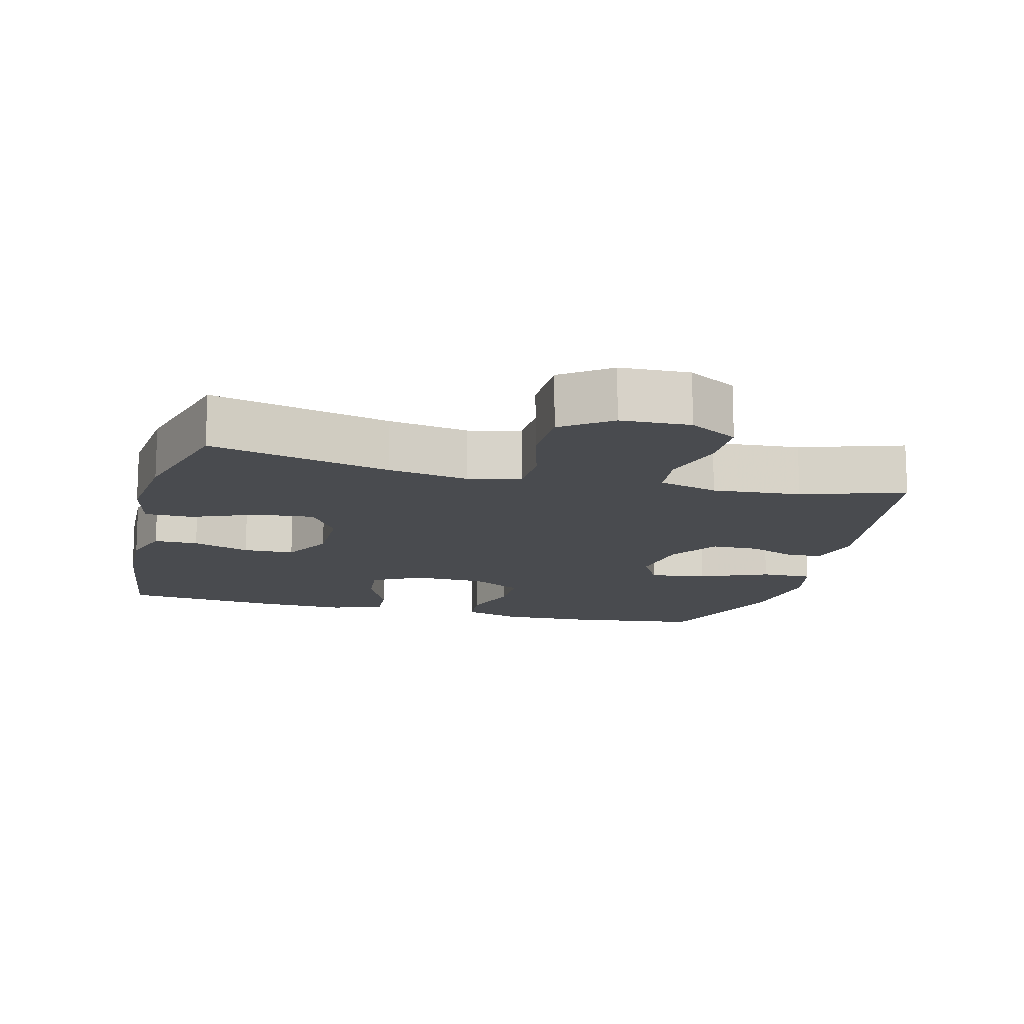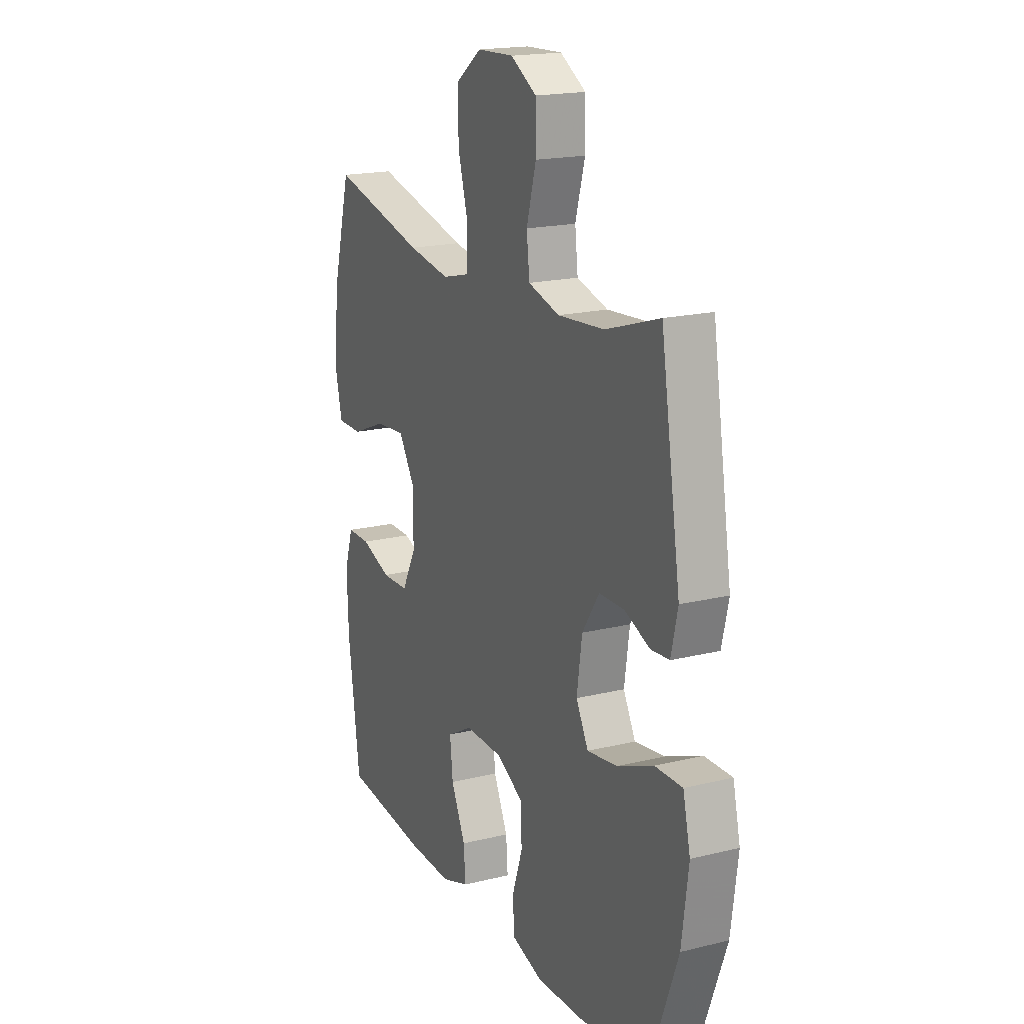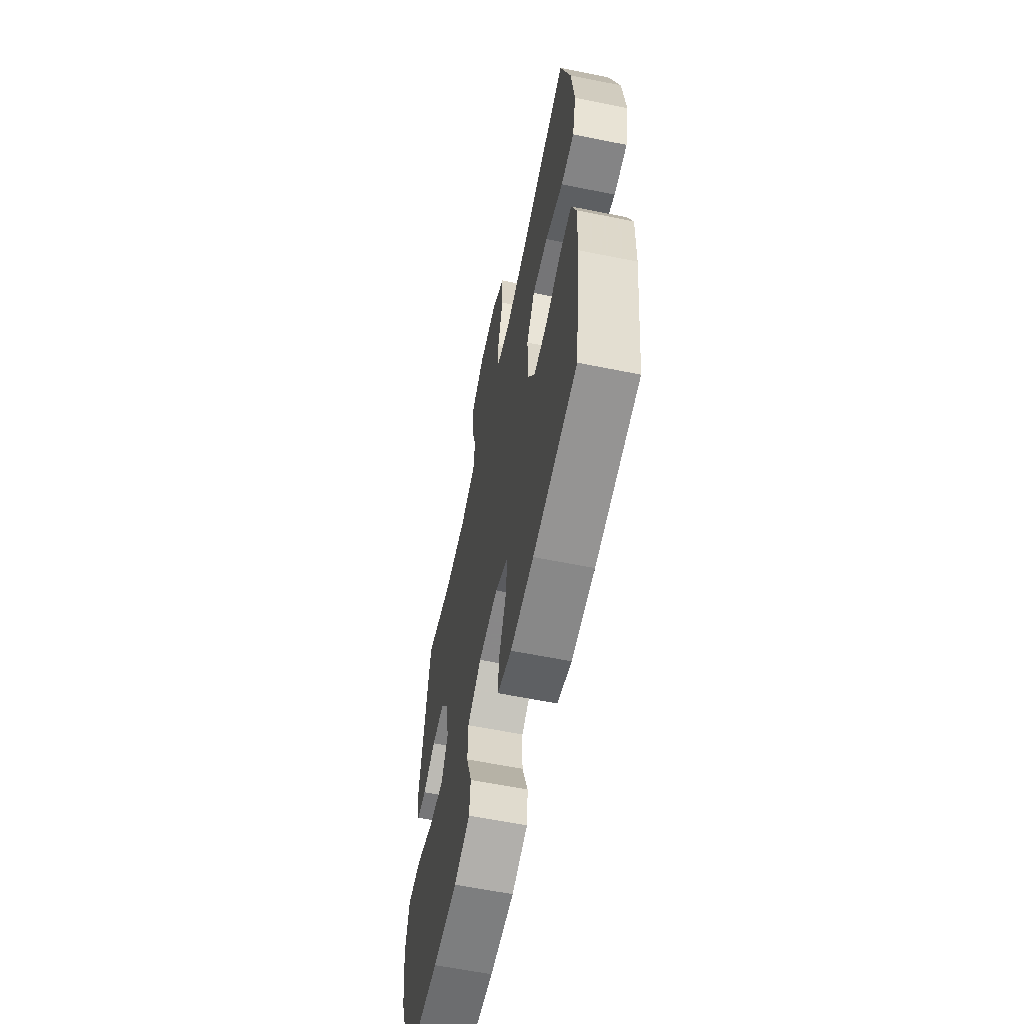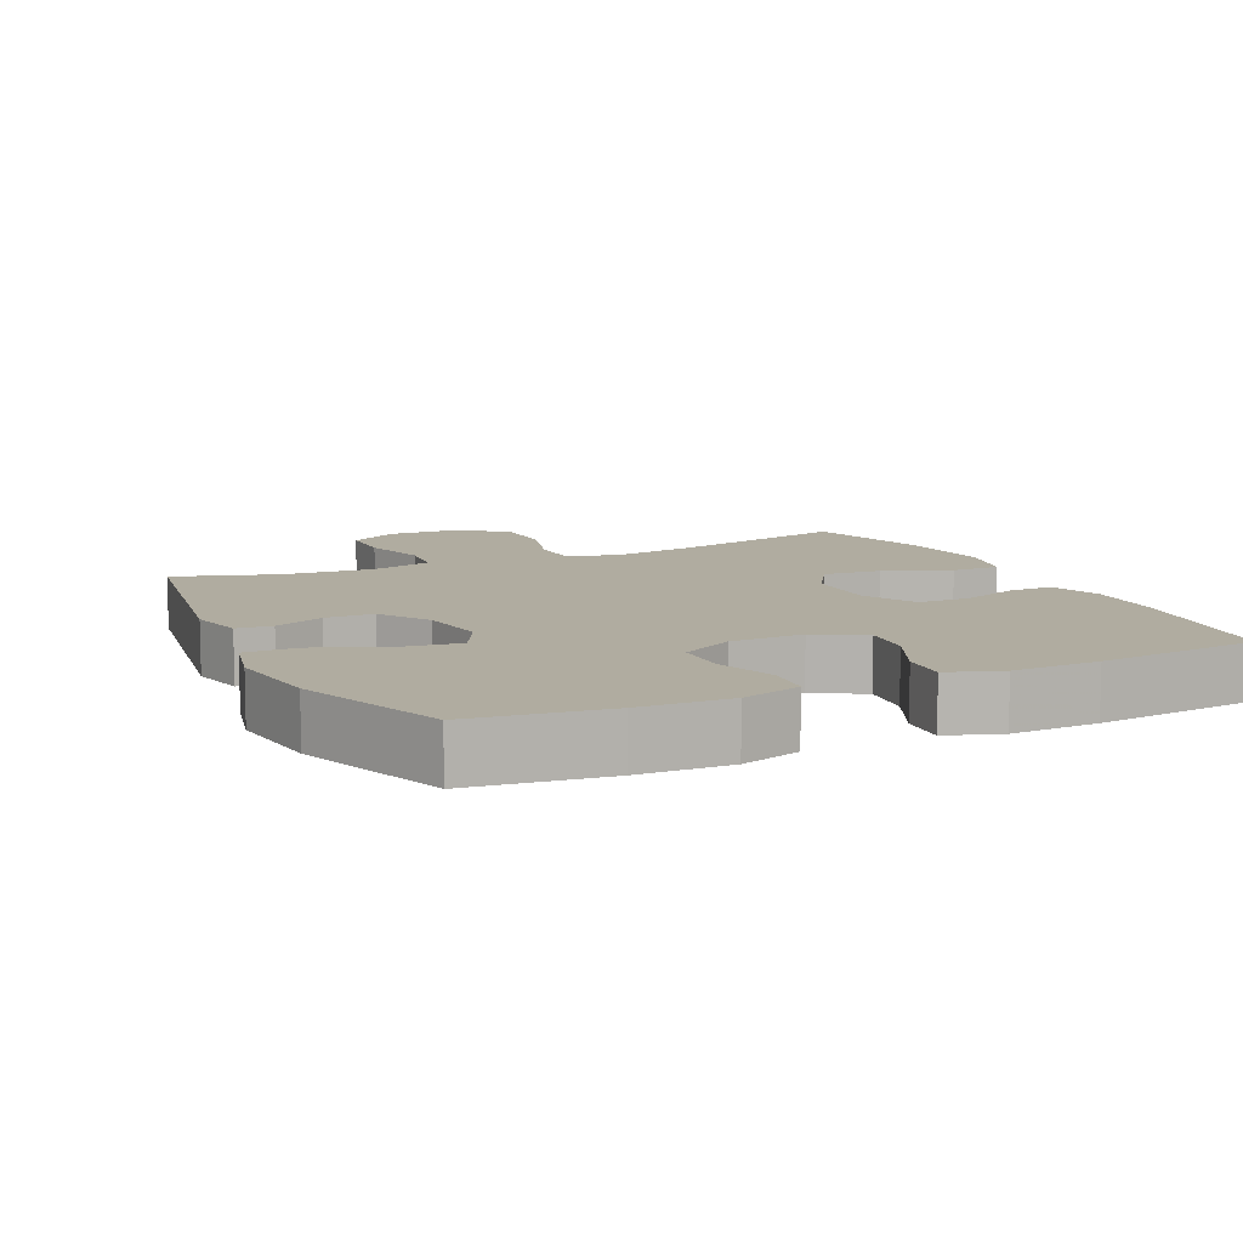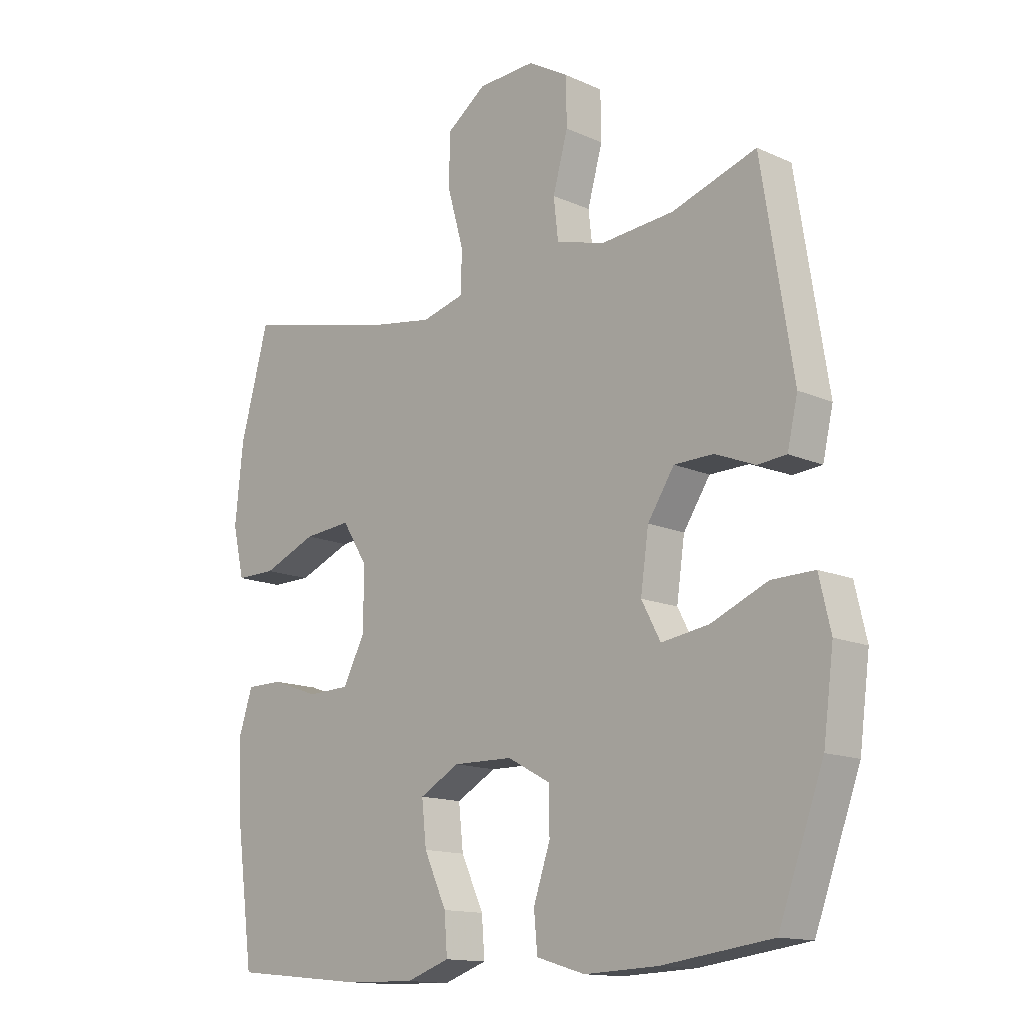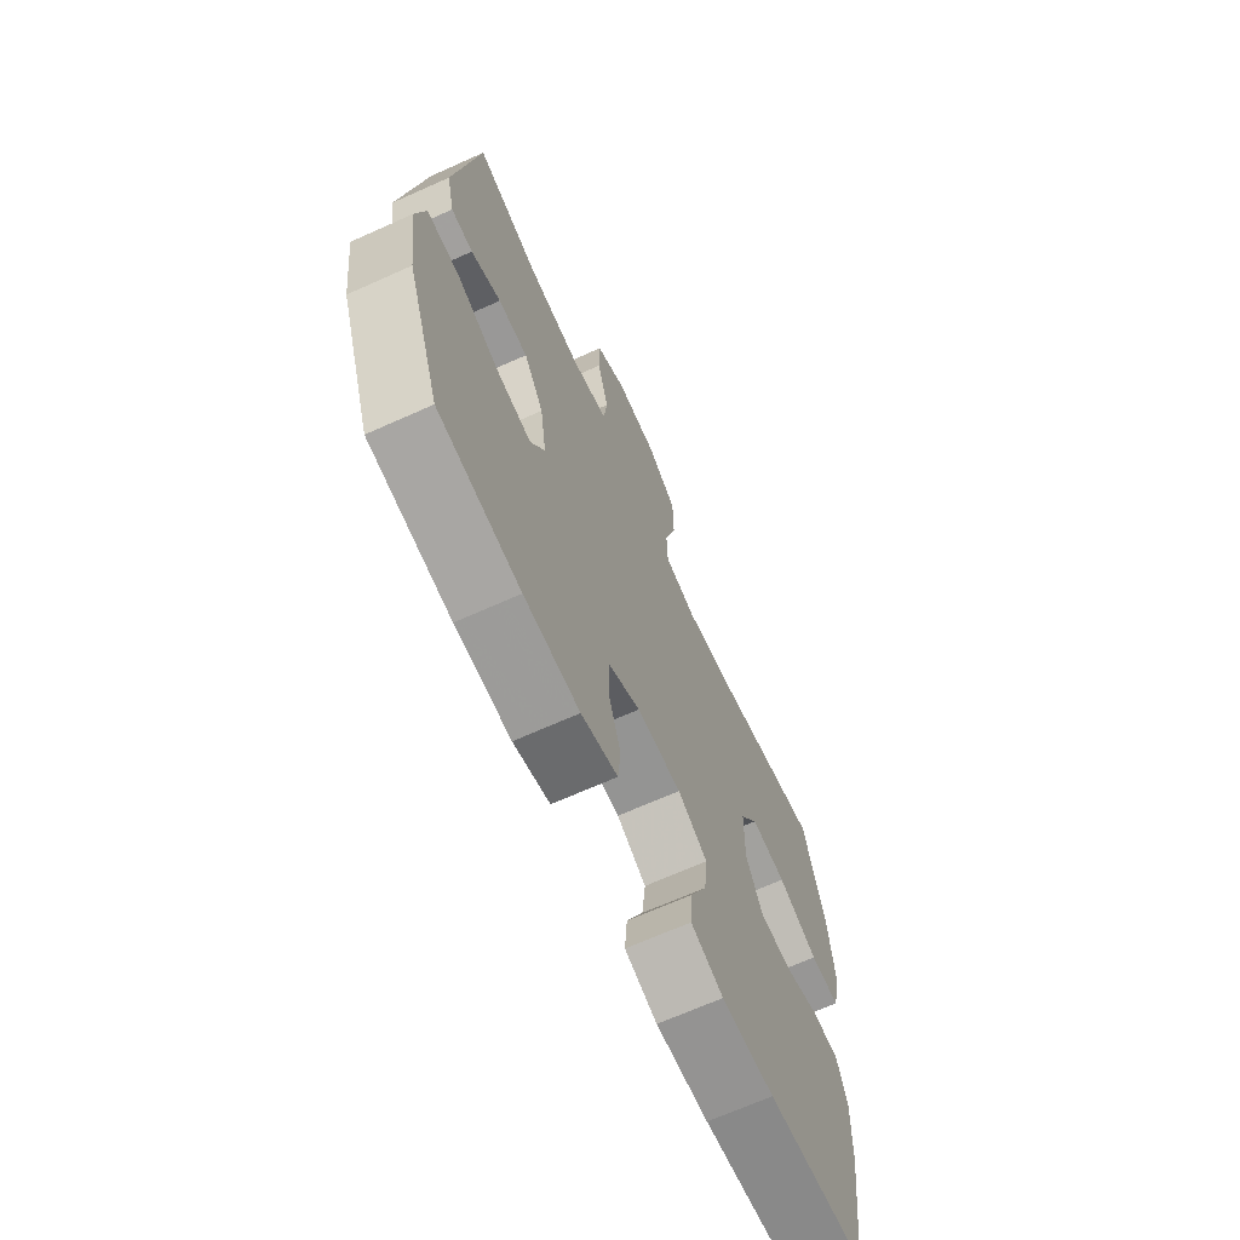
<metadata>
{"format":"obj","ext":"obj","renderer":"f3d","projection":"perspective","resolution":1024,"background":"white","views":[{"elev":-13.9,"azim":-14.4,"up":"+Y"},{"elev":18.5,"azim":64.7,"up":"+Z"},{"elev":-61.5,"azim":-101.6,"up":"+Z"},{"elev":10.0,"azim":154.7,"up":"+Y"},{"elev":-14.1,"azim":45.5,"up":"+Z"},{"elev":-68.0,"azim":114.2,"up":"+Z"}]}
</metadata>
<code>
v -0.5 0.07 -0.5
v -0.532 0.07 -0.262
v -0.536 0.07 -0.147
v -0.512 0.07 -0.074
v -0.449 0.07 -0.074
v -0.367 0.07 -0.103
v -0.294 0.07 -0.101
v -0.255 0.07 -0.027
v -0.256 0.07 0.077
v -0.299 0.07 0.145
v -0.381 0.07 0.138
v -0.474 0.07 0.1
v -0.543 0.07 0.1
v -0.563 0.07 0.186
v -0.549 0.07 0.32
v -0.5 0.07 0.5
v -0.242 0.07 0.438
v -0.127 0.07 0.419
v -0.053 0.07 0.438
v -0.051 0.07 0.509
v -0.079 0.07 0.608
v -0.078 0.07 0.698
v -0.009 0.07 0.748
v 0.09 0.07 0.752
v 0.16 0.07 0.711
v 0.161 0.07 0.63
v 0.135 0.07 0.537
v 0.143 0.07 0.467
v 0.228 0.07 0.443
v 0.354 0.07 0.453
v 0.5 0.07 0.5
v 0.554 0.07 0.163
v 0.536 0.07 0.085
v 0.486 0.07 0.081
v 0.417 0.07 0.109
v 0.349 0.07 0.108
v 0.303 0.07 0.038
v 0.289 0.07 -0.059
v 0.322 0.07 -0.121
v 0.404 0.07 -0.109
v 0.502 0.07 -0.068
v 0.576 0.07 -0.067
v 0.596 0.07 -0.153
v 0.578 0.07 -0.289
v 0.5 0.07 -0.5
v 0.311 0.07 -0.525
v 0.183 0.07 -0.53
v 0.099 0.07 -0.505
v 0.093 0.07 -0.44
v 0.122 0.07 -0.355
v 0.121 0.07 -0.28
v 0.047 0.07 -0.24
v -0.056 0.07 -0.238
v -0.125 0.07 -0.276
v -0.117 0.07 -0.35
v -0.078 0.07 -0.434
v -0.073 0.07 -0.5
v -0.148 0.07 -0.526
v -0.27 0.07 -0.523
v -0.5 0 -0.5
v -0.532 0 -0.262
v -0.536 0 -0.147
v -0.512 0 -0.074
v -0.449 0 -0.074
v -0.367 0 -0.103
v -0.294 0 -0.101
v -0.255 0 -0.027
v -0.256 0 0.077
v -0.299 0 0.145
v -0.381 0 0.138
v -0.474 0 0.1
v -0.543 0 0.1
v -0.563 0 0.186
v -0.549 0 0.32
v -0.5 0 0.5
v -0.242 0 0.438
v -0.127 0 0.419
v -0.053 0 0.438
v -0.051 0 0.509
v -0.079 0 0.608
v -0.078 0 0.698
v -0.009 0 0.748
v 0.09 0 0.752
v 0.16 0 0.711
v 0.161 0 0.63
v 0.135 0 0.537
v 0.143 0 0.467
v 0.228 0 0.443
v 0.354 0 0.453
v 0.5 0 0.5
v 0.554 0 0.163
v 0.536 0 0.085
v 0.486 0 0.081
v 0.417 0 0.109
v 0.349 0 0.108
v 0.303 0 0.038
v 0.289 0 -0.059
v 0.322 0 -0.121
v 0.404 0 -0.109
v 0.502 0 -0.068
v 0.576 0 -0.067
v 0.596 0 -0.153
v 0.578 0 -0.289
v 0.5 0 -0.5
v 0.311 0 -0.525
v 0.183 0 -0.53
v 0.099 0 -0.505
v 0.093 0 -0.44
v 0.122 0 -0.355
v 0.121 0 -0.28
v 0.047 0 -0.24
v -0.056 0 -0.238
v -0.125 0 -0.276
v -0.117 0 -0.35
v -0.078 0 -0.434
v -0.073 0 -0.5
v -0.148 0 -0.526
v -0.27 0 -0.523
f 55 56 57 58
f 54 55 58 59
f 47 48 49 50
f 47 50 51
f 46 47 51
f 45 46 51
f 44 45 51
f 43 44 51 52
f 40 41 42 43
f 39 40 43 52
f 32 33 34 35
f 30 31 32 35
f 29 30 35 36
f 28 29 36 37
f 24 25 26 27
f 24 27 28
f 23 24 28
f 20 21 22 23
f 19 20 23 28
f 18 19 28 37
f 14 15 16 17
f 11 12 13 14
f 10 11 14 17
f 9 10 17 18
f 3 4 5 6
f 3 6 7
f 2 3 7
f 54 59 1 2
f 53 54 2 7
f 38 39 52 53
f 38 53 7 8
f 18 37 38
f 8 9 18 38
f 117 116 115 114
f 118 117 114 113
f 109 108 107 106
f 110 109 106
f 110 106 105
f 110 105 104
f 110 104 103
f 111 110 103 102
f 102 101 100 99
f 111 102 99 98
f 94 93 92 91
f 94 91 90 89
f 95 94 89 88
f 96 95 88 87
f 86 85 84 83
f 87 86 83
f 87 83 82
f 82 81 80 79
f 87 82 79 78
f 96 87 78 77
f 76 75 74 73
f 73 72 71 70
f 76 73 70 69
f 77 76 69 68
f 65 64 63 62
f 66 65 62
f 66 62 61
f 61 60 118 113
f 66 61 113 112
f 112 111 98 97
f 67 66 112 97
f 97 96 77
f 97 77 68 67
f 1 60 61 2
f 2 61 62 3
f 3 62 63 4
f 4 63 64 5
f 5 64 65 6
f 6 65 66 7
f 7 66 67 8
f 8 67 68 9
f 9 68 69 10
f 10 69 70 11
f 11 70 71 12
f 12 71 72 13
f 13 72 73 14
f 14 73 74 15
f 15 74 75 16
f 16 75 76 17
f 17 76 77 18
f 18 77 78 19
f 19 78 79 20
f 20 79 80 21
f 21 80 81 22
f 22 81 82 23
f 23 82 83 24
f 24 83 84 25
f 25 84 85 26
f 26 85 86 27
f 27 86 87 28
f 28 87 88 29
f 29 88 89 30
f 30 89 90 31
f 31 90 91 32
f 32 91 92 33
f 33 92 93 34
f 34 93 94 35
f 35 94 95 36
f 36 95 96 37
f 37 96 97 38
f 38 97 98 39
f 39 98 99 40
f 40 99 100 41
f 41 100 101 42
f 42 101 102 43
f 43 102 103 44
f 44 103 104 45
f 45 104 105 46
f 46 105 106 47
f 47 106 107 48
f 48 107 108 49
f 49 108 109 50
f 50 109 110 51
f 51 110 111 52
f 52 111 112 53
f 53 112 113 54
f 54 113 114 55
f 55 114 115 56
f 56 115 116 57
f 57 116 117 58
f 58 117 118 59
f 59 118 60 1

</code>
